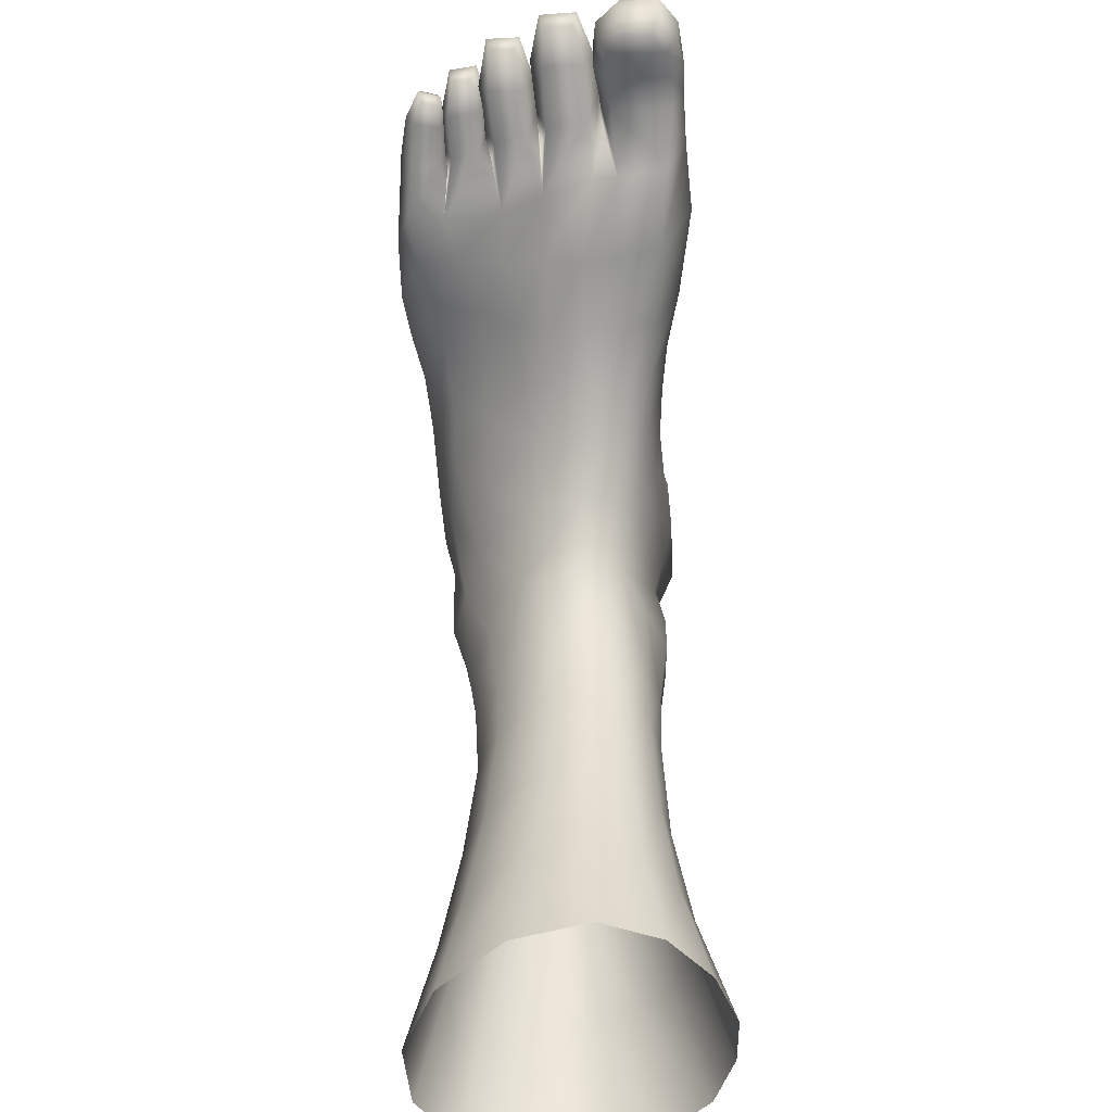
<metadata>
{"format":"obj","ext":"obj","renderer":"f3d","projection":"perspective","resolution":1024,"background":"white","views":[{"elev":41.6,"azim":178.7,"up":"+Z"}]}
</metadata>
<code>
g CorporealFlesh_Male_Naked_Boots_L
v 0.04799 0.3158 -0.03562
v 0.05139 0.2744 -0.05467
v 0.0384 0.3182 -0.05787
v 0.05797 0.273 -0.03641
v 0.06555 0.3139 -0.01682
v 0.05802 0.2338 -0.05205
v 0.07128 0.2715 -0.02088
v 0.09036 0.3133 -0.007057
v 0.06268 0.2327 -0.03589
v 0.05938 0.1918 -0.05015
v 0.09143 0.2711 -0.01323
v 0.1205 0.316 -0.01287
v 0.06384 0.1904 -0.03453
v 0.05813 0.1621 -0.04993
v 0.06405 0.16 -0.03394
v 0.07326 0.2313 -0.02209
v 0.07366 0.1891 -0.02153
v 0.0739 0.1573 -0.02009
v 0.09054 0.1574 -0.01383
v 0.1156 0.2723 -0.01935
v 0.1465 0.3195 -0.03545
v 0.09081 0.2308 -0.01555
v 0.09035 0.189 -0.01609
v 0.1361 0.2751 -0.03772
v 0.1588 0.3235 -0.06387
v 0.1113 0.2311 -0.02275
v 0.1091 0.1898 -0.02414
v 0.11 0.1595 -0.02319
v 0.1465 0.278 -0.06221
v 0.156 0.3247 -0.09302
v 0.1283 0.2323 -0.03952
v 0.1236 0.1905 -0.04026
v 0.1239 0.1607 -0.04133
v 0.1436 0.2788 -0.08626
v 0.1391 0.3262 -0.116
v 0.1376 0.2343 -0.06103
v 0.1318 0.1917 -0.05931
v 0.1327 0.1618 -0.05884
v 0.1303 0.278 -0.1048
v 0.116 0.3258 -0.1282
v 0.1351 0.2343 -0.08275
v 0.13 0.1916 -0.07934
v 0.1309 0.1615 -0.07858
v 0.1115 0.2768 -0.115
v 0.0878 0.3247 -0.1291
v 0.1236 0.2326 -0.09943
v 0.1195 0.1898 -0.09521
v 0.1195 0.1597 -0.09373
v 0.09036 0.2757 -0.1157
v 0.06333 0.3221 -0.1187
v 0.1079 0.2308 -0.1093
v 0.1054 0.1877 -0.1061
v 0.1052 0.1579 -0.1072
v 0.07142 0.2748 -0.1069
v 0.04614 0.321 -0.1012
v 0.09044 0.2296 -0.1098
v 0.08987 0.1859 -0.107
v 0.08969 0.155 -0.1089
v 0.05827 0.2747 -0.09183
v 0.03848 0.3192 -0.07877
v 0.07534 0.2298 -0.101
v 0.07622 0.186 -0.09756
v 0.07546 0.1542 -0.0976
v 0.05143 0.2749 -0.07356
v 0.0384 0.3182 -0.05787
v 0.05139 0.2744 -0.05467
v 0.06456 0.2315 -0.08624
v 0.06596 0.1884 -0.0828
v 0.06501 0.1572 -0.08234
v 0.05855 0.2335 -0.06912
v 0.05802 0.2338 -0.05205
v 0.06 0.1912 -0.06659
v 0.05819 0.1612 -0.06711
v 0.05938 0.1918 -0.05015
v 0.05813 0.1621 -0.04993
v 0.07546 0.1542 -0.0976
v 0.09006 0.1238 -0.1122
v 0.08969 0.155 -0.1089
v 0.07437 0.122 -0.1001
v 0.06501 0.1572 -0.08234
v 0.09057 0.09549 -0.1191
v 0.06219 0.1247 -0.08383
v 0.05819 0.1612 -0.06711
v 0.07198 0.09446 -0.1058
v 0.09135 0.06972 -0.1254
v 0.05381 0.1307 -0.06899
v 0.05813 0.1621 -0.04993
v 0.06814 0.0705 -0.1116
v 0.09099 0.04205 -0.1318
v 0.05938 0.09953 -0.08013
v 0.05449 0.07501 -0.08404
v 0.05736 0.1033 -0.04567
v 0.06106 0.04299 -0.117
v 0.05375 0.1121 -0.0698
v 0.05339 0.1142 -0.05284
v 0.05389 0.1324 -0.05039
v 0.06222 0.1295 -0.0344
v 0.0728 0.1254 -0.014
v 0.06405 0.16 -0.03394
v 0.0739 0.1573 -0.02009
v 0.09054 0.1574 -0.01383
v 0.06197 0.01614 -0.1077
v 0.08987 0.0139 -0.1192
v 0.08958 0.001729 -0.09835
v 0.09028 0.1315 -0.006997
v 0.11 0.1595 -0.02319
v 0.0725 0.002537 -0.09474
v 0.09767 -0.001655 -0.05869
v 0.08004 0.0008762 -0.05595
v 0.1025 0.001521 -0.02717
v 0.0555 0.008296 -0.08322
v 0.04456 0.02179 -0.08599
v 0.08599 0.00532 -0.02563
v 0.1071 0.00257 -0.005356
v 0.06117 0.008411 -0.05547
v 0.04547 0.0489 -0.08669
v 0.08909 0.007144 -0.002693
v 0.1095 0.002647 0.01816
v 0.06739 0.01531 -0.02515
v 0.04752 0.02733 -0.05128
v 0.05255 0.07968 -0.04998
v 0.09071 0.005573 0.02013
v 0.1097 0.0008257 0.04192
v 0.04745 0.05466 -0.05173
v 0.07266 0.01576 -0.002026
v 0.05593 0.03105 -0.02474
v 0.06149 0.1026 -0.01837
v 0.08857 0.002835 0.04128
v 0.1083 -0.002996 0.06157
v 0.05501 0.08207 -0.02087
v 0.05167 0.05996 -0.02048
v 0.07331 0.0121 0.01901
v 0.05978 0.03079 -0.002369
v 0.07543 0.1068 0.007269
v 0.08641 7.008e-05 0.06263
v 0.1046 -0.004003 0.08439
v 0.06469 0.0955 0.004432
v 0.0581 0.07998 0.002711
v 0.05402 0.05669 0.001103
v 0.06003 0.02377 0.01763
v 0.07118 0.005927 0.03924
v 0.08379 -0.0005377 0.09327
v 0.1005 0.001854 0.1095
v 0.07882 0.01203 0.1208
v 0.05343 0.0521 0.02042
v 0.05696 0.01592 0.03945
v 0.06684 0.001219 0.064
v 0.06447 -0.001873 0.09676
v 0.05977 0.001587 0.1224
v 0.05023 0.008421 0.1225
v 0.05964 0.07517 0.02309
v 0.05178 0.04793 0.04031
v 0.05335 0.008692 0.06364
v 0.04991 0.006783 0.09751
v 0.06772 0.08837 0.02476
v 0.05991 0.07085 0.04224
v 0.04718 0.04217 0.06366
v 0.04274 0.03263 0.09724
v 0.04541 0.02467 0.1229
v 0.05861 0.06245 0.06292
v 0.05607 0.05726 0.09544
v 0.05442 0.04798 0.1266
v 0.07051 0.08011 0.04322
v 0.07813 0.09388 0.02625
v 0.07246 0.07105 0.06559
v 0.07349 0.0607 0.09323
v 0.07348 0.04955 0.1234
v 0.08241 0.0812 0.04492
v 0.09021 0.1083 0.009204
v 0.08698 0.06994 0.06562
v 0.08744 0.05766 0.08936
v 0.08345 0.0455 0.1203
v 0.09223 0.09394 0.02596
v 0.1125 0.1262 -0.01806
v 0.1239 0.1607 -0.04133
v 0.09526 0.08016 0.04469
v 0.1012 0.06663 0.06213
v 0.1024 0.05328 0.08807
v 0.1029 0.0402 0.109
v 0.1094 0.1026 0.002958
v 0.1106 0.08447 0.02124
v 0.1117 0.06876 0.03956
v 0.1139 0.05617 0.05851
v 0.1177 0.04675 0.08209
v 0.1191 0.03647 0.09926
v 0.1363 0.0398 0.0784
v 0.1425 0.03265 0.093
v 0.1308 0.0462 0.05775
v 0.1266 0.0534 0.0366
v 0.1254 0.06652 0.01616
v 0.1266 0.08355 -0.004599
v 0.1543 0.03368 0.07421
v 0.1571 0.02961 0.09303
v 0.148 0.03761 0.05504
v 0.1439 0.0425 0.03515
v 0.131 0.09909 -0.02624
v 0.1405 0.06227 -0.008007
v 0.1407 0.04989 0.01429
v 0.1621 0.01866 0.07452
v 0.1608 0.01374 0.0924
v 0.1613 0.02535 0.05053
v 0.158 0.02807 0.03306
v 0.1529 0.03315 0.01414
v 0.1501 0.03935 -0.008014
v 0.1582 0.0004876 0.07339
v 0.1575 0.004394 0.09217
v 0.1573 0.001453 0.04917
v 0.1461 -0.004281 0.0762
v 0.1422 0.0002015 0.09423
v 0.1544 0.007505 0.03128
v 0.1515 0.01551 0.0112
v 0.1479 0.02059 -0.01209
v 0.1422 0.07404 -0.03177
v 0.1273 -0.002975 0.07833
v 0.1211 -0.000306 0.09711
v 0.1466 -0.004568 0.05235
v 0.1406 0.002653 0.01268
v 0.1046 -0.004003 0.08439
v 0.1005 0.001854 0.1095
v 0.1083 -0.002996 0.06157
v 0.1294 -0.002407 0.05614
v 0.1097 0.0008257 0.04192
v 0.1283 -8.279e-05 0.03759
v 0.1095 0.002647 0.01816
v 0.144 -0.001192 0.03335
v 0.1256 0.001452 0.01551
v 0.1071 0.00257 -0.005356
v 0.1229 0.001303 -0.006938
v 0.1025 0.001521 -0.02717
v 0.1379 0.00426 -0.008959
v 0.1189 0.0003889 -0.02987
v 0.09767 -0.001655 -0.05869
v 0.1171 -0.001438 -0.06053
v 0.08958 0.001729 -0.09835
v 0.1345 0.003565 -0.03405
v 0.1455 0.02392 -0.0376
v 0.1478 0.05255 -0.0356
v 0.1114 0.002967 -0.09917
v 0.1322 0.002352 -0.06076
v 0.1439 0.02404 -0.06296
v 0.1461 0.05249 -0.06193
v 0.1416 0.07968 -0.05735
v 0.1346 0.02639 -0.1006
v 0.1232 0.006058 -0.09303
v 0.1187 0.01824 -0.1166
v 0.08987 0.0139 -0.1192
v 0.09099 0.04205 -0.1318
v 0.1347 0.05407 -0.1038
v 0.1187 0.04762 -0.1234
v 0.09135 0.06972 -0.1254
v 0.1137 0.07448 -0.1181
v 0.09057 0.09549 -0.1191
v 0.131 0.08036 -0.09342
v 0.1248 0.1053 -0.09754
v 0.1093 0.101 -0.1144
v 0.09006 0.1238 -0.1122
v 0.1065 0.1286 -0.109
v 0.08969 0.155 -0.1089
v 0.1052 0.1579 -0.1072
v 0.121 0.1309 -0.09339
v 0.1195 0.1597 -0.09373
v 0.1309 0.1615 -0.07858
v 0.134 0.133 -0.0796
v 0.1327 0.1618 -0.05884
v 0.1361 0.133 -0.06078
v 0.1373 0.11 -0.08275
v 0.1377 0.09236 -0.08294
v 0.142 0.1098 -0.06232
v 0.1426 0.0918 -0.06463
v 0.1365 0.105 -0.04673
v 0.1263 0.1312 -0.04337
v 0.0567 0.001863 0.1453
v 0.07882 0.01203 0.1208
v 0.05977 0.001587 0.1224
v 0.0736 0.00207 0.1447
v 0.05485 0.0002007 0.1577
v 0.07796 0.01507 0.1256
v 0.07544 0.0002007 0.1573
v 0.05565 0.0009216 0.1686
v 0.07987 0.01096 0.145
v 0.07822 0.02019 0.1259
v 0.08022 0.02257 0.1442
v 0.07348 0.04955 0.1234
v 0.08248 0.01035 0.1574
v 0.07472 0.0009296 0.1679
v 0.07595 0.03413 0.1445
v 0.05442 0.04798 0.1266
v 0.0694 0.004461 0.1777
v 0.06014 0.004298 0.1785
v 0.08272 0.02305 0.1572
v 0.08176 0.01331 0.1708
v 0.05237 0.0344 0.1451
v 0.04541 0.02467 0.1229
v 0.07758 0.03234 0.1573
v 0.04698 0.02266 0.1453
v 0.05023 0.008421 0.1225
v 0.07427 0.01634 0.1804
v 0.06014 0.004298 0.1785
v 0.05782 0.01661 0.1831
v 0.05885 0.02893 0.1818
v 0.08111 0.026 0.1702
v 0.07375 0.0287 0.1799
v 0.07082 0.03618 0.1773
v 0.06115 0.03618 0.1773
v 0.07642 0.03395 0.169
v 0.05513 0.03395 0.1692
v 0.05885 0.02893 0.1818
v 0.05274 0.03238 0.1578
v 0.05046 0.02603 0.1705
v 0.05782 0.01661 0.1831
v 0.04729 0.02306 0.1578
v 0.04947 0.01434 0.1712
v 0.06014 0.004298 0.1785
v 0.05565 0.0009216 0.1686
v 0.05485 0.0002007 0.1577
v 0.04739 0.01034 0.1578
v 0.0567 0.001863 0.1453
v 0.0472 0.01078 0.1452
v 0.05977 0.001587 0.1224
v 0.08272 0.001017 0.1395
v 0.07882 0.01203 0.1208
v 0.07822 0.02019 0.1259
v 0.08011 0.01778 0.142
v 0.08514 -0.001865 0.15
v 0.08345 0.0455 0.1203
v 0.07348 0.04955 0.1234
v 0.08497 0.03451 0.1398
v 0.1029 0.0402 0.109
v 0.08186 0.0143 0.1568
v 0.1014 0.03332 0.1354
v 0.1029 0.01594 0.1155
v 0.08871 0.007645 0.1723
v 0.08976 0.001596 0.1675
v 0.09068 0.02001 0.1735
v 0.08705 0.02388 0.1586
v 0.1051 0.01682 0.1364
v 0.1005 0.001854 0.1095
v 0.1027 0.02385 0.1576
v 0.102 0.02001 0.1728
v 0.1034 0.007657 0.1712
v 0.08871 0.007645 0.1723
v 0.08976 0.001596 0.1675
v 0.1011 0.001607 0.1669
v 0.1071 0.0143 0.1552
v 0.1001 -0.0012 0.1354
v 0.07882 0.01203 0.1208
v 0.08272 0.001017 0.1395
v 0.1012 -0.001848 0.1493
v 0.08976 0.001596 0.1675
v 0.08514 -0.001865 0.15
v 0.1073 -0.001989 0.1294
v 0.1005 0.001854 0.1095
v 0.1029 0.01594 0.1155
v 0.1046 0.01509 0.1322
v 0.1029 0.0402 0.109
v 0.1085 -0.001795 0.1383
v 0.1085 0.03103 0.1304
v 0.1191 0.03647 0.09926
v 0.1055 0.01265 0.1457
v 0.1218 0.0308 0.128
v 0.1236 0.01395 0.102
v 0.1111 0.006696 0.1611
v 0.112 0.001304 0.1566
v 0.1128 0.01771 0.1621
v 0.1101 0.02273 0.1472
v 0.1257 0.01509 0.1258
v 0.1211 -0.000306 0.09711
v 0.1239 0.02269 0.146
v 0.123 0.01771 0.1618
v 0.1242 0.006695 0.1605
v 0.1111 0.006696 0.1611
v 0.112 0.001304 0.1566
v 0.1225 0.001302 0.156
v 0.1276 0.01266 0.1429
v 0.1204 -0.001989 0.1263
v 0.1005 0.001854 0.1095
v 0.1073 -0.001989 0.1294
v 0.1222 -0.001795 0.1361
v 0.112 0.001304 0.1566
v 0.1085 -0.001795 0.1383
v 0.1252 -0.002509 0.1175
v 0.1211 -0.000306 0.09711
v 0.1236 0.01395 0.102
v 0.1245 0.0127 0.1207
v 0.1191 0.03647 0.09926
v 0.1255 -0.004094 0.1263
v 0.1278 0.02621 0.1207
v 0.1425 0.03265 0.093
v 0.1242 0.009224 0.1348
v 0.1389 0.02609 0.1178
v 0.1417 0.01322 0.09649
v 0.1283 0.004026 0.1472
v 0.1292 -0.001855 0.1384
v 0.1304 0.01757 0.1492
v 0.1281 0.02191 0.137
v 0.142 0.01271 0.1153
v 0.1422 0.0002015 0.09423
v 0.14 0.02164 0.1341
v 0.1385 0.01751 0.1484
v 0.139 0.004116 0.1453
v 0.1283 0.004026 0.1472
v 0.1292 -0.001855 0.1384
v 0.1368 -0.001712 0.1369
v 0.1425 0.009298 0.1301
v 0.1365 -0.002507 0.1156
v 0.1211 -0.000306 0.09711
v 0.1252 -0.002509 0.1175
v 0.1379 -0.004075 0.1245
v 0.1292 -0.001855 0.1384
v 0.1255 -0.004094 0.1263
v 0.143 -0.001317 0.1151
v 0.1422 0.0002015 0.09423
v 0.1417 0.01322 0.09649
v 0.1401 0.0112 0.1135
v 0.1425 0.03265 0.093
v 0.143 -0.001093 0.1249
v 0.1435 0.02187 0.1128
v 0.1571 0.02961 0.09303
v 0.1408 0.009893 0.1255
v 0.1547 0.02244 0.113
v 0.1608 0.01374 0.0924
v 0.1429 0.007409 0.1351
v 0.1445 0.001426 0.1327
v 0.1437 0.01662 0.1361
v 0.1434 0.01749 0.1272
v 0.1593 0.01186 0.1127
v 0.1575 0.004394 0.09217
v 0.1533 0.01712 0.1288
v 0.15 0.01659 0.1379
v 0.1518 0.007368 0.1377
v 0.1429 0.007409 0.1351
v 0.1445 0.001426 0.1327
v 0.1511 0.001285 0.1344
v 0.1569 0.009289 0.1273
v 0.1542 -0.001022 0.1143
v 0.1422 0.0002015 0.09423
v 0.143 -0.001317 0.1151
v 0.1531 -0.001267 0.1258
v 0.1445 0.001426 0.1327
v 0.143 -0.001093 0.1249
g CorporealFlesh_Male_Naked_Boots_L_0
f 3 2 1
f 2 4 1
f 1 4 5
f 2 6 4
f 4 7 5
f 5 7 8
f 6 9 4
f 4 9 7
f 6 10 9
f 7 11 8
f 8 11 12
f 10 13 9
f 10 14 13
f 14 15 13
f 9 16 7
f 9 13 16
f 7 16 11
f 13 15 17
f 13 17 16
f 15 18 17
f 18 19 17
f 11 20 12
f 12 20 21
f 16 22 11
f 16 17 22
f 11 22 20
f 19 23 17
f 17 23 22
f 20 24 21
f 21 24 25
f 22 26 20
f 22 23 26
f 20 26 24
f 23 19 27
f 23 27 26
f 19 28 27
f 24 29 25
f 25 29 30
f 26 31 24
f 26 27 31
f 24 31 29
f 27 28 32
f 27 32 31
f 28 33 32
f 29 34 30
f 30 34 35
f 31 36 29
f 31 32 36
f 29 36 34
f 32 33 37
f 32 37 36
f 33 38 37
f 34 39 35
f 35 39 40
f 36 41 34
f 36 37 41
f 34 41 39
f 37 38 42
f 37 42 41
f 38 43 42
f 39 44 40
f 40 44 45
f 41 46 39
f 41 42 46
f 39 46 44
f 42 43 47
f 42 47 46
f 43 48 47
f 44 49 45
f 45 49 50
f 46 51 44
f 46 47 51
f 44 51 49
f 47 48 52
f 47 52 51
f 48 53 52
f 49 54 50
f 50 54 55
f 51 56 49
f 51 52 56
f 49 56 54
f 52 53 57
f 52 57 56
f 53 58 57
f 54 59 55
f 55 59 60
f 56 61 54
f 56 57 61
f 54 61 59
f 57 58 62
f 57 62 61
f 58 63 62
f 59 64 60
f 60 64 65
f 64 66 65
f 61 67 59
f 61 62 67
f 59 67 64
f 62 63 68
f 62 68 67
f 63 69 68
f 64 70 66
f 67 70 64
f 67 68 70
f 70 71 66
f 68 69 72
f 68 72 70
f 70 72 71
f 69 73 72
f 72 74 71
f 72 73 74
f 73 75 74
f 78 77 76
f 77 79 76
f 76 79 80
f 77 81 79
f 79 82 80
f 83 80 82
f 81 84 79
f 79 84 82
f 81 85 84
f 86 83 82
f 87 83 86
f 85 88 84
f 85 89 88
f 84 90 82
f 86 82 90
f 84 88 91
f 90 84 91
f 90 91 92
f 89 93 88
f 88 93 91
f 94 86 90
f 94 90 92
f 94 95 86
f 95 94 92
f 96 87 86
f 95 96 86
f 96 97 87
f 96 95 97
f 95 92 97
f 97 92 98
f 97 99 87
f 97 98 99
f 98 100 99
f 101 100 98
f 93 89 102
f 89 103 102
f 103 104 102
f 105 101 98
f 106 101 105
f 104 107 102
f 104 108 107
f 108 109 107
f 108 110 109
f 107 111 102
f 107 109 111
f 93 102 112
f 111 112 102
f 110 113 109
f 110 114 113
f 109 115 111
f 111 115 112
f 109 113 115
f 116 93 112
f 93 116 91
f 114 117 113
f 114 118 117
f 113 119 115
f 113 117 119
f 115 120 112
f 116 112 120
f 115 119 120
f 91 116 121
f 91 121 92
f 118 122 117
f 122 118 123
f 124 116 120
f 116 124 121
f 117 125 119
f 117 122 125
f 119 126 120
f 124 120 126
f 119 125 126
f 92 121 127
f 92 127 98
f 128 122 123
f 123 129 128
f 121 124 130
f 121 130 127
f 131 124 126
f 124 131 130
f 122 132 125
f 132 122 128
f 125 133 126
f 131 126 133
f 125 132 133
f 98 127 134
f 105 98 134
f 129 135 128
f 129 136 135
f 127 130 137
f 127 137 134
f 130 131 138
f 130 138 137
f 139 131 133
f 131 139 138
f 139 133 140
f 132 140 133
f 141 132 128
f 128 135 141
f 136 142 135
f 142 136 143
f 144 142 143
f 138 139 145
f 145 139 140
f 146 140 132
f 141 146 132
f 145 140 146
f 135 147 141
f 135 142 147
f 141 147 146
f 148 142 144
f 142 148 147
f 149 148 144
f 149 150 148
f 151 138 145
f 137 138 151
f 152 145 146
f 151 145 152
f 147 153 146
f 147 148 153
f 152 146 153
f 150 154 148
f 148 154 153
f 155 137 151
f 134 137 155
f 156 151 152
f 155 151 156
f 157 152 153
f 157 153 154
f 156 152 157
f 154 150 158
f 158 157 154
f 150 159 158
f 160 156 157
f 160 157 158
f 158 159 161
f 161 160 158
f 159 162 161
f 163 155 156
f 163 156 160
f 164 134 155
f 164 155 163
f 165 160 161
f 165 163 160
f 161 162 166
f 166 165 161
f 162 167 166
f 168 163 165
f 168 164 163
f 169 134 164
f 169 105 134
f 170 165 166
f 170 168 165
f 166 167 171
f 171 170 166
f 167 172 171
f 173 164 168
f 173 169 164
f 105 169 174
f 174 106 105
f 175 106 174
f 176 168 170
f 176 173 168
f 177 170 171
f 177 176 170
f 171 172 178
f 178 177 171
f 172 179 178
f 169 173 180
f 169 180 174
f 173 176 181
f 173 181 180
f 182 176 177
f 176 182 181
f 183 177 178
f 183 182 177
f 178 179 184
f 184 183 178
f 179 185 184
f 184 185 186
f 185 187 186
f 188 183 184
f 186 188 184
f 189 182 183
f 188 189 183
f 181 182 190
f 182 189 190
f 180 181 191
f 181 190 191
f 186 187 192
f 187 193 192
f 194 188 186
f 192 194 186
f 189 188 195
f 188 194 195
f 180 191 196
f 174 180 196
f 191 190 197
f 196 191 197
f 190 189 198
f 189 195 198
f 190 198 197
f 192 193 199
f 193 200 199
f 201 194 192
f 199 201 192
f 195 194 202
f 194 201 202
f 198 195 203
f 195 202 203
f 197 198 204
f 198 203 204
f 199 200 205
f 200 206 205
f 201 199 207
f 199 205 207
f 208 205 206
f 205 208 207
f 209 208 206
f 202 201 210
f 201 207 210
f 203 202 211
f 202 210 211
f 203 211 212
f 204 203 212
f 213 197 204
f 213 196 197
f 214 208 209
f 215 214 209
f 208 216 207
f 207 216 210
f 217 211 210
f 211 217 212
f 218 214 215
f 219 218 215
f 214 218 220
f 208 214 221
f 221 214 220
f 216 208 221
f 221 220 222
f 223 221 222
f 216 221 223
f 222 224 223
f 216 225 210
f 225 216 223
f 225 217 210
f 224 226 223
f 223 226 225
f 226 217 225
f 226 224 227
f 228 226 227
f 217 226 228
f 228 227 229
f 230 217 228
f 217 230 212
f 231 228 229
f 230 228 231
f 231 229 232
f 233 231 232
f 233 232 234
f 235 230 231
f 235 231 233
f 212 230 236
f 230 235 236
f 236 237 212
f 237 204 212
f 237 213 204
f 238 233 234
f 239 235 233
f 239 233 238
f 236 235 240
f 235 239 240
f 241 237 236
f 240 241 236
f 242 213 237
f 241 242 237
f 240 239 243
f 241 240 243
f 244 239 238
f 239 244 243
f 244 238 243
f 238 234 245
f 238 245 243
f 234 246 245
f 245 246 247
f 248 241 243
f 248 243 245
f 249 245 247
f 249 248 245
f 249 247 250
f 251 249 250
f 249 251 248
f 251 250 252
f 248 253 241
f 251 253 248
f 254 253 251
f 253 242 241
f 255 251 252
f 255 254 251
f 255 252 256
f 257 255 256
f 255 257 254
f 257 256 258
f 259 257 258
f 260 257 259
f 257 260 254
f 261 260 259
f 260 261 262
f 263 260 262
f 254 260 263
f 262 264 263
f 264 265 263
f 264 175 265
f 266 254 263
f 266 263 265
f 254 266 267
f 253 254 267
f 267 266 268
f 268 266 265
f 253 267 269
f 269 267 268
f 242 253 269
f 269 268 242
f 268 270 242
f 268 265 270
f 242 270 213
f 270 196 213
f 175 271 265
f 265 271 270
f 270 271 196
f 271 175 174
f 271 174 196
f 274 273 272
f 273 275 272
f 272 275 276
f 273 277 275
f 275 278 276
f 276 278 279
f 277 280 275
f 275 280 278
f 277 281 280
f 281 282 280
f 281 283 282
f 280 284 278
f 280 282 284
f 278 285 279
f 278 284 285
f 283 286 282
f 283 287 286
f 285 288 279
f 288 289 279
f 282 290 284
f 282 286 290
f 284 291 285
f 285 291 288
f 284 290 291
f 287 292 286
f 287 293 292
f 286 294 290
f 286 292 294
f 293 295 292
f 293 296 295
f 291 297 288
f 288 297 298
f 297 299 298
f 300 299 297
f 290 301 291
f 290 294 301
f 302 297 291
f 302 300 297
f 301 302 291
f 300 302 303
f 302 301 303
f 304 300 303
f 301 305 303
f 304 303 305
f 294 305 301
f 306 304 305
f 306 305 294
f 304 306 307
f 308 306 294
f 292 308 294
f 292 295 308
f 306 309 307
f 307 309 310
f 308 311 306
f 295 311 308
f 311 309 306
f 309 312 310
f 310 312 313
f 312 314 313
f 315 314 312
f 316 312 309
f 316 315 312
f 311 316 309
f 317 315 316
f 295 318 311
f 318 316 311
f 318 317 316
f 296 318 295
f 319 317 318
f 296 319 318
f 322 321 320
f 323 322 320
f 323 320 324
f 325 322 323
f 322 325 326
f 327 325 323
f 328 325 327
f 329 323 324
f 327 323 329
f 330 328 327
f 331 328 330
f 329 324 332
f 324 333 332
f 329 332 334
f 335 327 329
f 330 327 335
f 335 329 334
f 336 331 330
f 337 331 336
f 338 330 335
f 336 330 338
f 335 334 339
f 338 335 339
f 339 334 340
f 338 339 340
f 334 341 340
f 340 341 342
f 343 340 342
f 344 338 340
f 344 336 338
f 344 340 343
f 345 337 336
f 345 336 344
f 346 337 345
f 347 346 345
f 348 344 343
f 348 345 344
f 347 345 348
f 348 343 349
f 350 347 348
f 350 348 349
f 353 352 351
f 354 353 351
f 355 353 354
f 354 351 356
f 357 355 354
f 358 355 357
f 359 354 356
f 357 354 359
f 360 358 357
f 361 358 360
f 359 356 362
f 356 363 362
f 359 362 364
f 365 357 359
f 360 357 365
f 365 359 364
f 366 361 360
f 367 361 366
f 368 360 365
f 366 360 368
f 365 364 369
f 368 365 369
f 369 364 370
f 368 369 370
f 364 371 370
f 370 371 372
f 373 370 372
f 374 368 370
f 374 366 368
f 374 370 373
f 375 367 366
f 375 366 374
f 376 367 375
f 377 376 375
f 378 374 373
f 378 375 374
f 377 375 378
f 378 373 379
f 380 377 378
f 380 378 379
f 383 382 381
f 384 383 381
f 385 383 384
f 384 381 386
f 387 385 384
f 388 385 387
f 389 384 386
f 387 384 389
f 390 388 387
f 391 388 390
f 389 386 392
f 386 393 392
f 389 392 394
f 395 387 389
f 390 387 395
f 395 389 394
f 396 391 390
f 397 391 396
f 398 390 395
f 396 390 398
f 395 394 399
f 398 395 399
f 399 394 400
f 398 399 400
f 394 401 400
f 400 401 402
f 403 400 402
f 404 398 400
f 404 396 398
f 404 400 403
f 405 397 396
f 405 396 404
f 406 397 405
f 407 406 405
f 408 404 403
f 408 405 404
f 407 405 408
f 408 403 409
f 410 407 408
f 410 408 409
f 413 412 411
f 414 413 411
f 415 413 414
f 414 411 416
f 417 415 414
f 418 415 417
f 419 414 416
f 417 414 419
f 420 418 417
f 421 418 420
f 419 416 422
f 416 423 422
f 419 422 424
f 425 417 419
f 420 417 425
f 425 419 424
f 426 421 420
f 427 421 426
f 428 420 425
f 426 420 428
f 425 424 429
f 428 425 429
f 429 424 430
f 428 429 430
f 424 431 430
f 430 431 432
f 433 430 432
f 434 428 430
f 434 426 428
f 434 430 433
f 435 427 426
f 435 426 434
f 436 427 435
f 437 436 435
f 438 434 433
f 438 435 434
f 437 435 438
f 438 433 439
f 440 437 438
f 440 438 439

</code>
